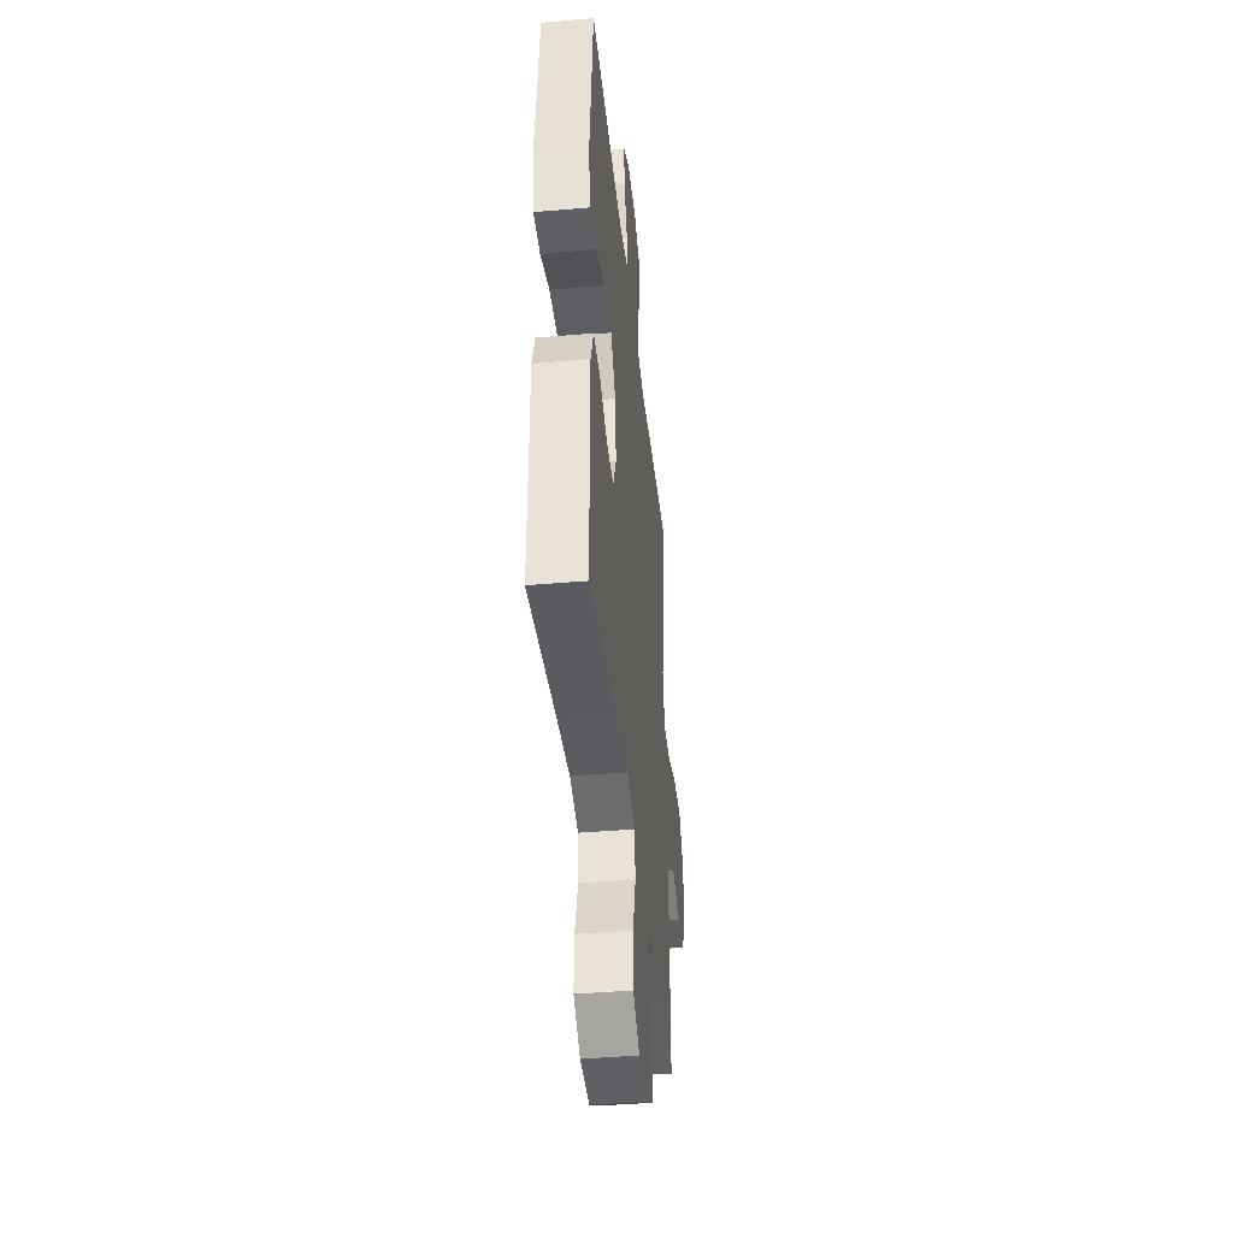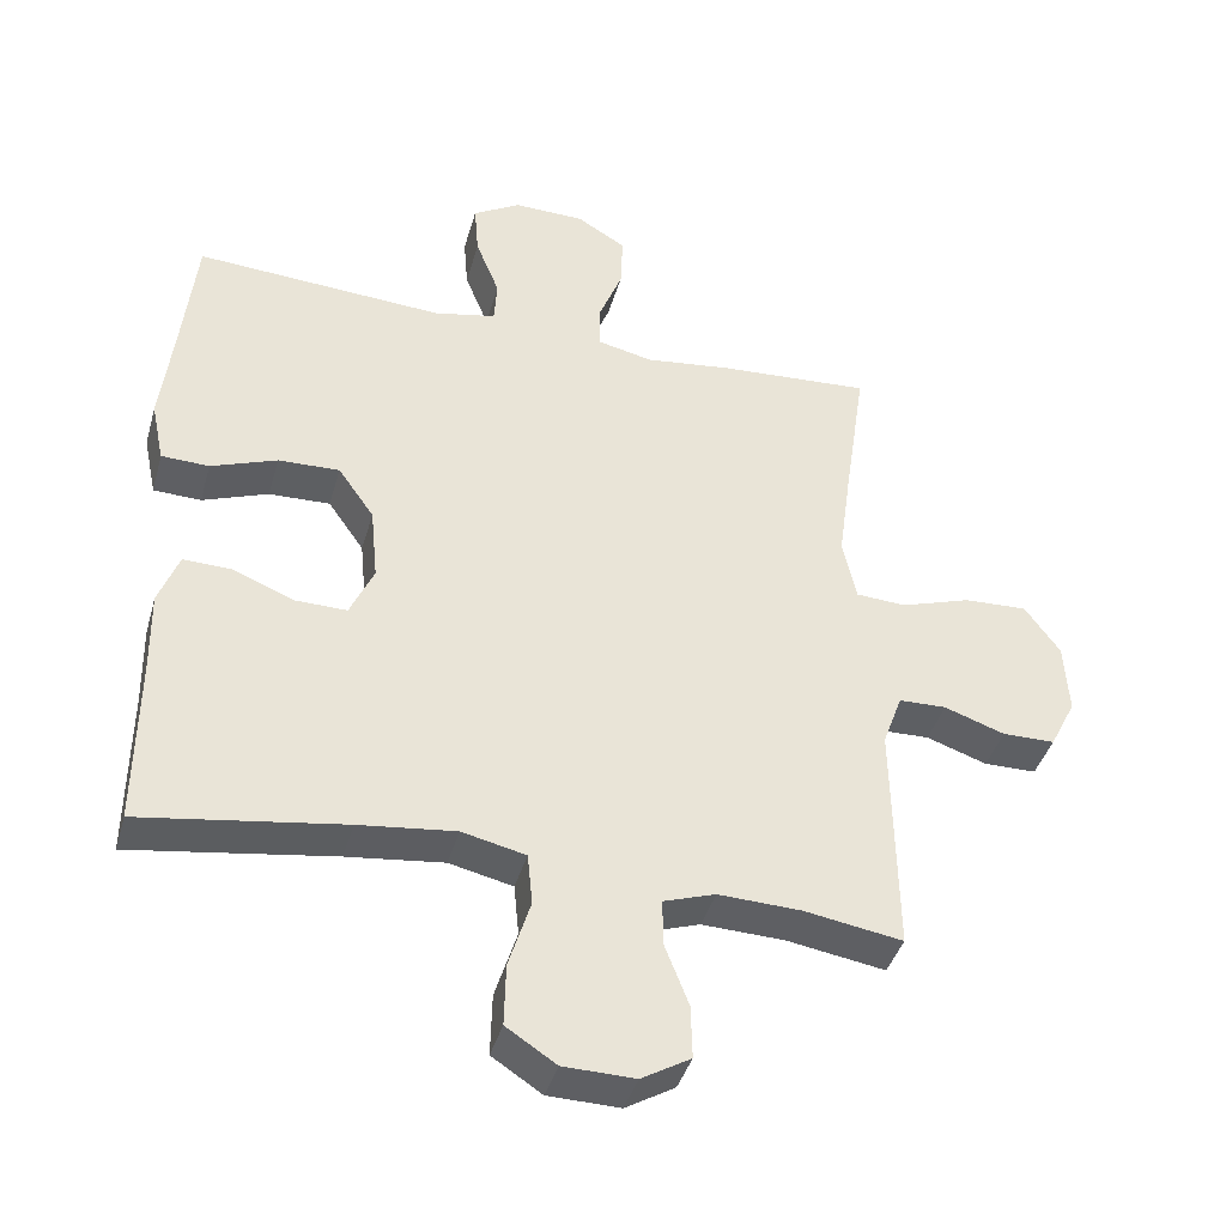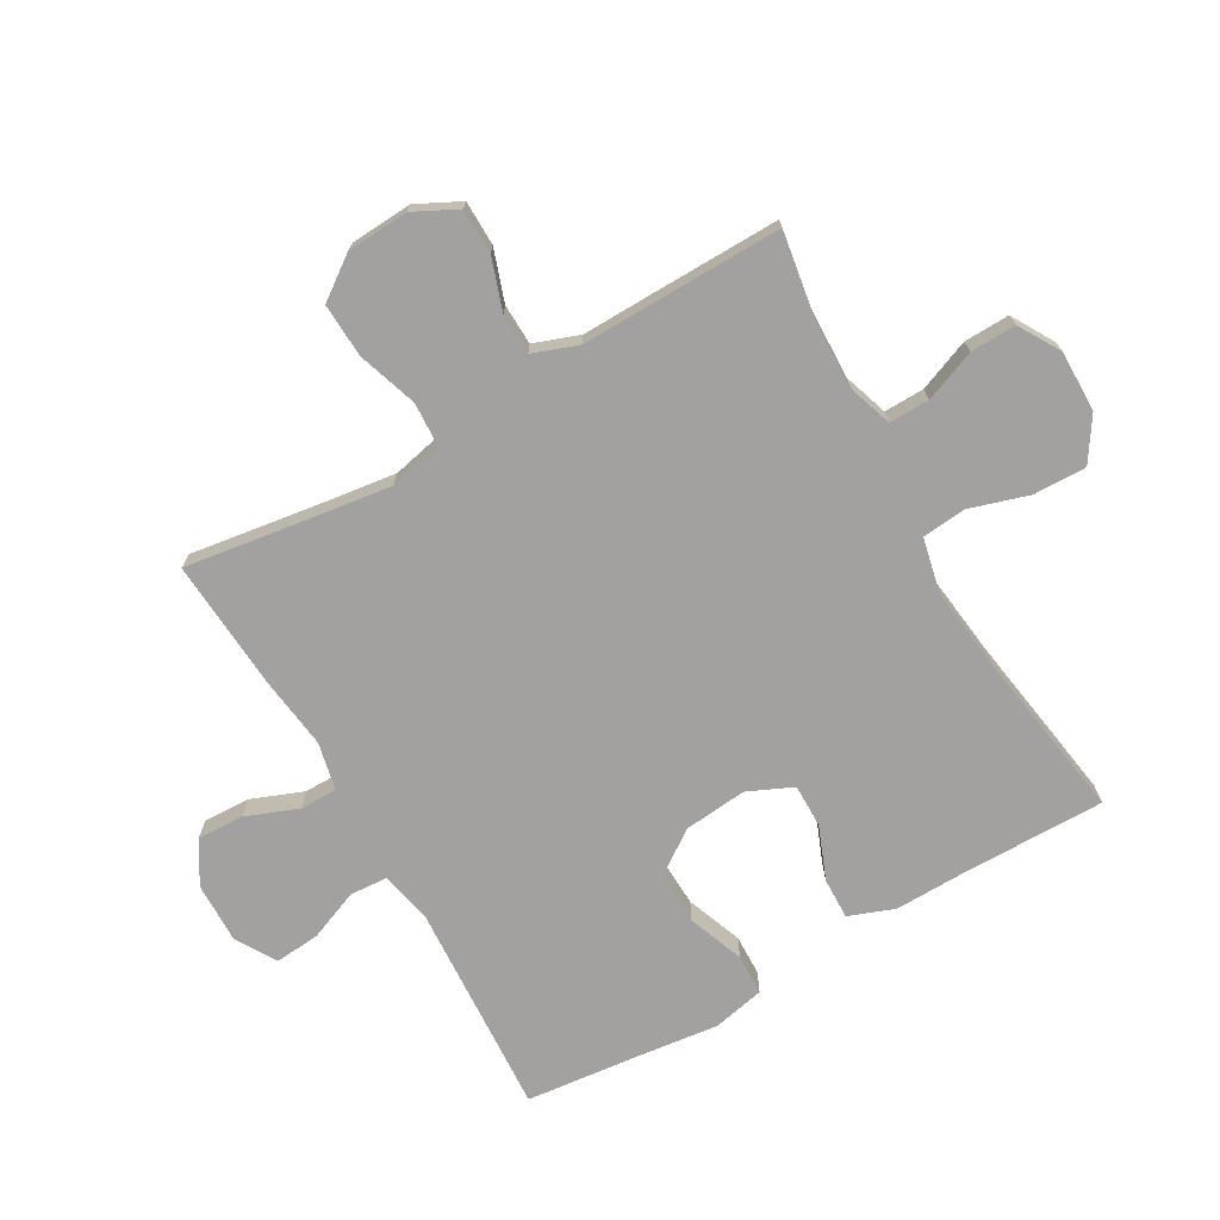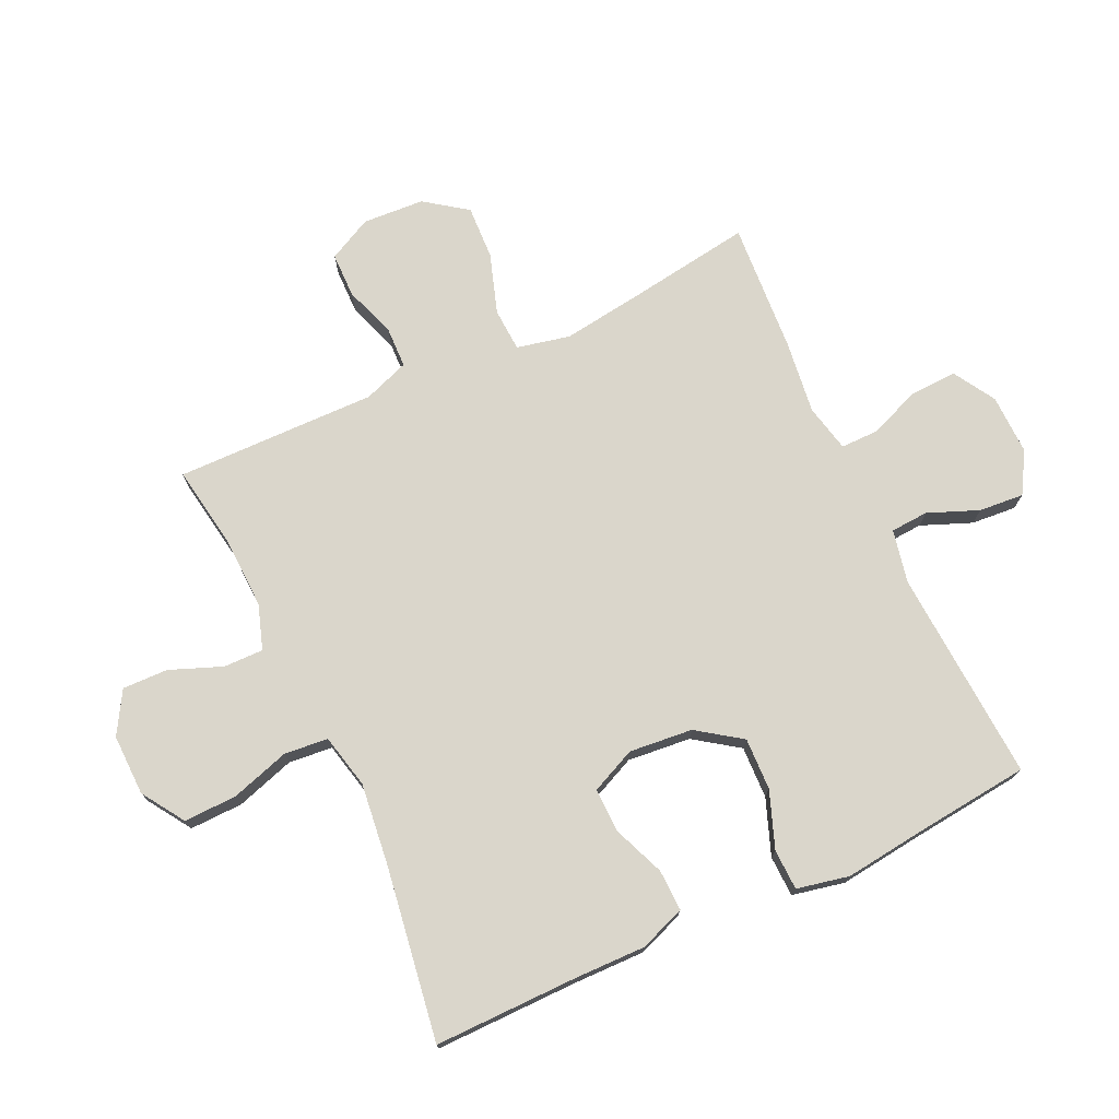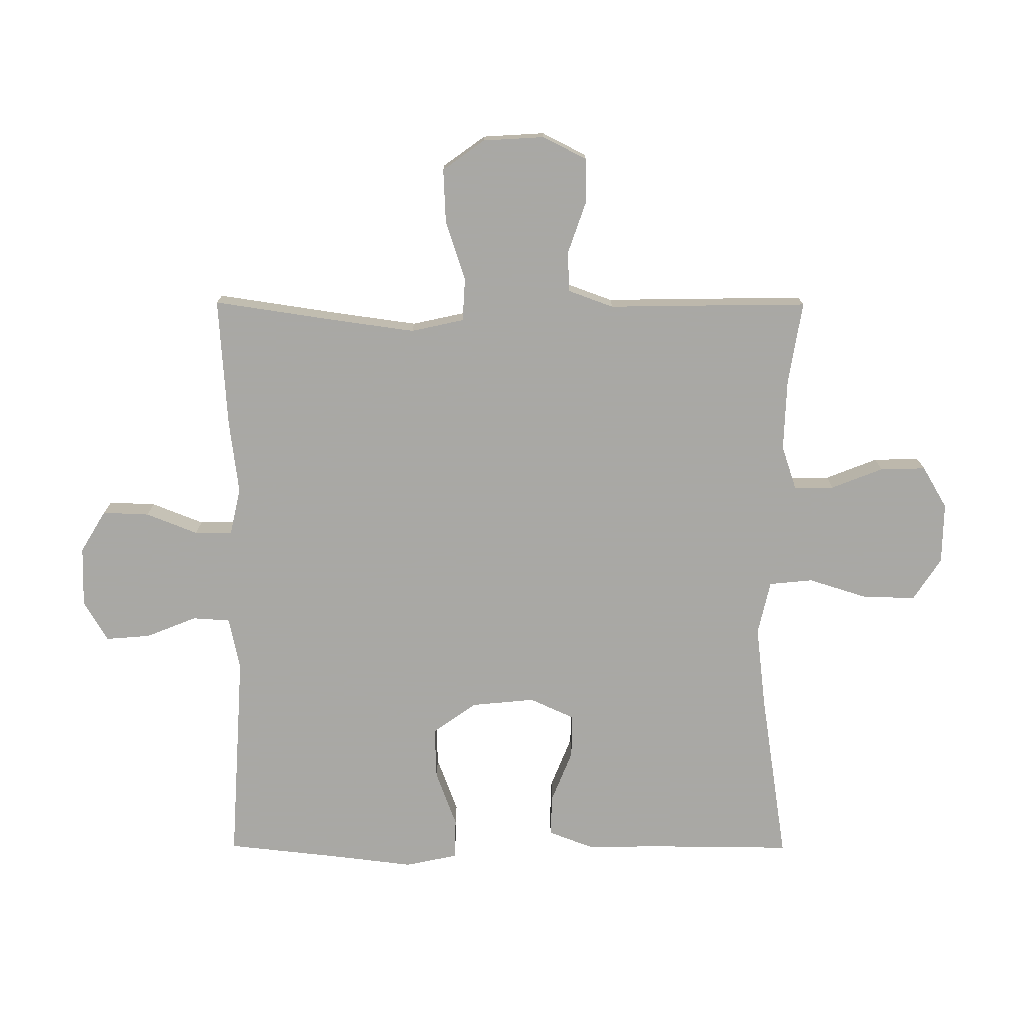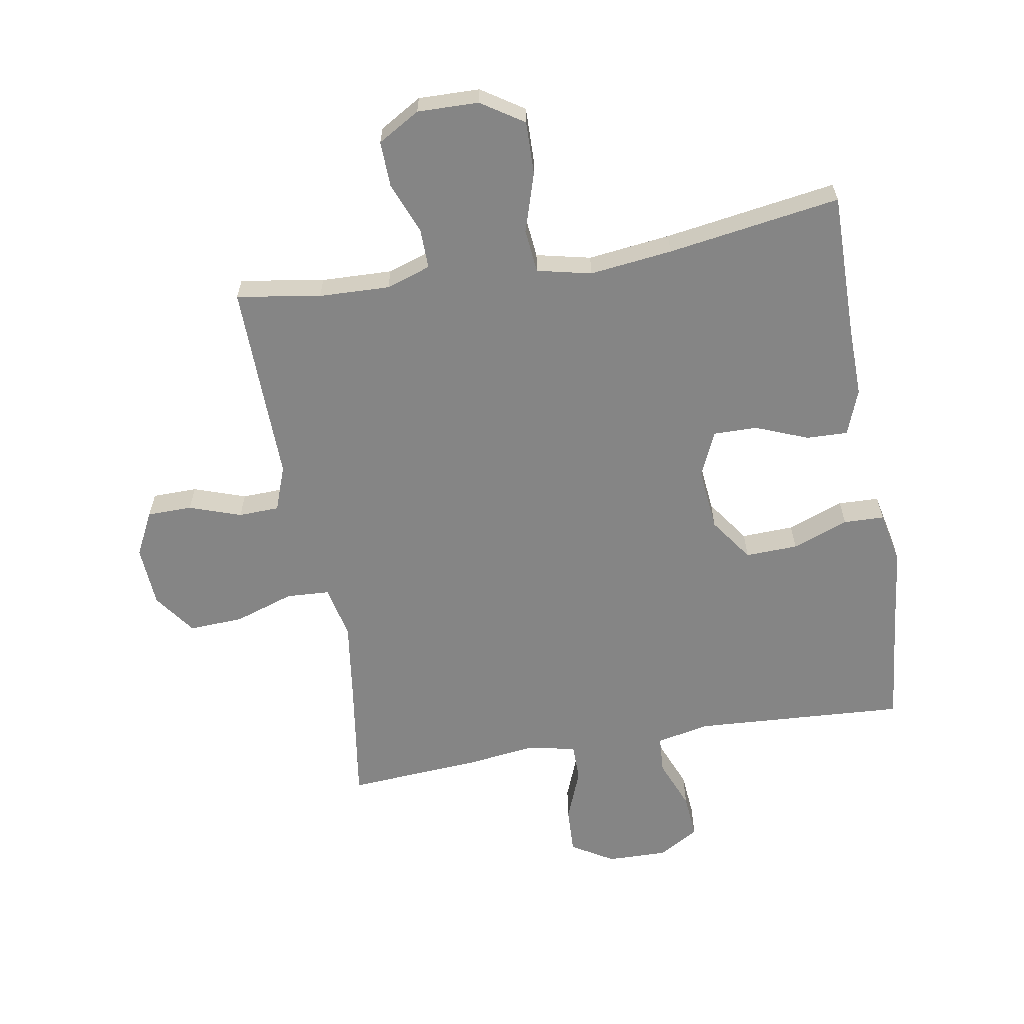
<metadata>
{"format":"obj","ext":"obj","renderer":"f3d","projection":"perspective","resolution":1024,"background":"white","views":[{"elev":-41.3,"azim":-84.0,"up":"+Z"},{"elev":-40.6,"azim":-15.5,"up":"+Z"},{"elev":-72.2,"azim":119.9,"up":"+Y"},{"elev":74.1,"azim":-115.0,"up":"+Y"},{"elev":-75.0,"azim":89.8,"up":"+Y"},{"elev":-61.8,"azim":-170.2,"up":"+Y"}]}
</metadata>
<code>
v -0.5 0.07 0.5
v -0.155 0.07 0.479
v -0.069 0.07 0.497
v -0.065 0.07 0.558
v -0.098 0.07 0.64
v -0.104 0.07 0.713
v -0.038 0.07 0.752
v 0.06 0.07 0.75
v 0.128 0.07 0.709
v 0.125 0.07 0.633
v 0.092 0.07 0.549
v 0.092 0.07 0.488
v 0.169 0.07 0.471
v 0.288 0.07 0.486
v 0.5 0.07 0.5
v 0.47 0.07 0.298
v 0.452 0.07 0.167
v 0.471 0.07 0.081
v 0.541 0.07 0.077
v 0.638 0.07 0.109
v 0.726 0.07 0.113
v 0.775 0.07 0.045
v 0.781 0.07 -0.055
v 0.745 0.07 -0.126
v 0.672 0.07 -0.127
v 0.588 0.07 -0.098
v 0.522 0.07 -0.1
v 0.495 0.07 -0.174
v 0.497 0.07 -0.289
v 0.5 0.07 -0.5
v 0.364 0.07 -0.478
v 0.249 0.07 -0.474
v 0.177 0.07 -0.498
v 0.178 0.07 -0.563
v 0.211 0.07 -0.647
v 0.213 0.07 -0.721
v 0.145 0.07 -0.761
v 0.046 0.07 -0.759
v -0.023 0.07 -0.714
v -0.021 0.07 -0.628
v 0.009 0.07 -0.532
v 0.002 0.07 -0.461
v -0.086 0.07 -0.441
v -0.22 0.07 -0.457
v -0.5 0.07 -0.5
v -0.498 0.07 -0.267
v -0.5 0.07 -0.151
v -0.472 0.07 -0.077
v -0.405 0.07 -0.079
v -0.32 0.07 -0.113
v -0.249 0.07 -0.114
v -0.216 0.07 -0.041
v -0.226 0.07 0.062
v -0.276 0.07 0.133
v -0.361 0.07 0.13
v -0.452 0.07 0.096
v -0.518 0.07 0.098
v -0.536 0.07 0.183
v -0.52 0.07 0.315
v -0.5 0 0.5
v -0.155 0 0.479
v -0.069 0 0.497
v -0.065 0 0.558
v -0.098 0 0.64
v -0.104 0 0.713
v -0.038 0 0.752
v 0.06 0 0.75
v 0.128 0 0.709
v 0.125 0 0.633
v 0.092 0 0.549
v 0.092 0 0.488
v 0.169 0 0.471
v 0.288 0 0.486
v 0.5 0 0.5
v 0.47 0 0.298
v 0.452 0 0.167
v 0.471 0 0.081
v 0.541 0 0.077
v 0.638 0 0.109
v 0.726 0 0.113
v 0.775 0 0.045
v 0.781 0 -0.055
v 0.745 0 -0.126
v 0.672 0 -0.127
v 0.588 0 -0.098
v 0.522 0 -0.1
v 0.495 0 -0.174
v 0.497 0 -0.289
v 0.5 0 -0.5
v 0.364 0 -0.478
v 0.249 0 -0.474
v 0.177 0 -0.498
v 0.178 0 -0.563
v 0.211 0 -0.647
v 0.213 0 -0.721
v 0.145 0 -0.761
v 0.046 0 -0.759
v -0.023 0 -0.714
v -0.021 0 -0.628
v 0.009 0 -0.532
v 0.002 0 -0.461
v -0.086 0 -0.441
v -0.22 0 -0.457
v -0.5 0 -0.5
v -0.498 0 -0.267
v -0.5 0 -0.151
v -0.472 0 -0.077
v -0.405 0 -0.079
v -0.32 0 -0.113
v -0.249 0 -0.114
v -0.216 0 -0.041
v -0.226 0 0.062
v -0.276 0 0.133
v -0.361 0 0.13
v -0.452 0 0.096
v -0.518 0 0.098
v -0.536 0 0.183
v -0.52 0 0.315
f 57 58 59
f 56 57 59
f 55 56 59
f 59 1 2
f 55 59 2
f 54 55 2
f 53 54 2 3
f 52 53 3
f 48 49 50
f 47 48 50
f 46 47 50
f 46 50 51
f 45 46 51
f 44 45 51
f 43 44 51 52
f 39 40 41
f 38 39 41
f 37 38 41
f 36 37 41
f 35 36 41
f 34 35 41
f 33 34 41 42
f 43 52 3
f 42 43 3
f 33 42 3
f 32 33 3
f 28 29 30 31
f 24 25 26
f 23 24 26
f 22 23 26
f 21 22 26
f 20 21 26
f 19 20 26
f 18 19 26 27
f 13 14 15 16
f 12 13 16 17
f 9 10 11
f 8 9 11
f 7 8 11
f 6 7 11
f 5 6 11
f 4 5 11
f 4 11 12
f 3 4 12
f 32 3 12
f 31 32 12
f 28 31 12
f 27 28 12
f 18 27 12
f 12 17 18
f 118 117 116
f 118 116 115
f 118 115 114
f 61 60 118
f 61 118 114
f 61 114 113
f 62 61 113 112
f 62 112 111
f 109 108 107
f 109 107 106
f 109 106 105
f 110 109 105
f 110 105 104
f 110 104 103
f 111 110 103 102
f 100 99 98
f 100 98 97
f 100 97 96
f 100 96 95
f 100 95 94
f 100 94 93
f 101 100 93 92
f 62 111 102
f 62 102 101
f 62 101 92
f 62 92 91
f 90 89 88 87
f 85 84 83
f 85 83 82
f 85 82 81
f 85 81 80
f 85 80 79
f 85 79 78
f 86 85 78 77
f 75 74 73 72
f 76 75 72 71
f 70 69 68
f 70 68 67
f 70 67 66
f 70 66 65
f 70 65 64
f 70 64 63
f 71 70 63
f 71 63 62
f 71 62 91
f 71 91 90
f 71 90 87
f 71 87 86
f 71 86 77
f 77 76 71
f 1 60 61 2
f 2 61 62 3
f 3 62 63 4
f 4 63 64 5
f 5 64 65 6
f 6 65 66 7
f 7 66 67 8
f 8 67 68 9
f 9 68 69 10
f 10 69 70 11
f 11 70 71 12
f 12 71 72 13
f 13 72 73 14
f 14 73 74 15
f 15 74 75 16
f 16 75 76 17
f 17 76 77 18
f 18 77 78 19
f 19 78 79 20
f 20 79 80 21
f 21 80 81 22
f 22 81 82 23
f 23 82 83 24
f 24 83 84 25
f 25 84 85 26
f 26 85 86 27
f 27 86 87 28
f 28 87 88 29
f 29 88 89 30
f 30 89 90 31
f 31 90 91 32
f 32 91 92 33
f 33 92 93 34
f 34 93 94 35
f 35 94 95 36
f 36 95 96 37
f 37 96 97 38
f 38 97 98 39
f 39 98 99 40
f 40 99 100 41
f 41 100 101 42
f 42 101 102 43
f 43 102 103 44
f 44 103 104 45
f 45 104 105 46
f 46 105 106 47
f 47 106 107 48
f 48 107 108 49
f 49 108 109 50
f 50 109 110 51
f 51 110 111 52
f 52 111 112 53
f 53 112 113 54
f 54 113 114 55
f 55 114 115 56
f 56 115 116 57
f 57 116 117 58
f 58 117 118 59
f 59 118 60 1

</code>
